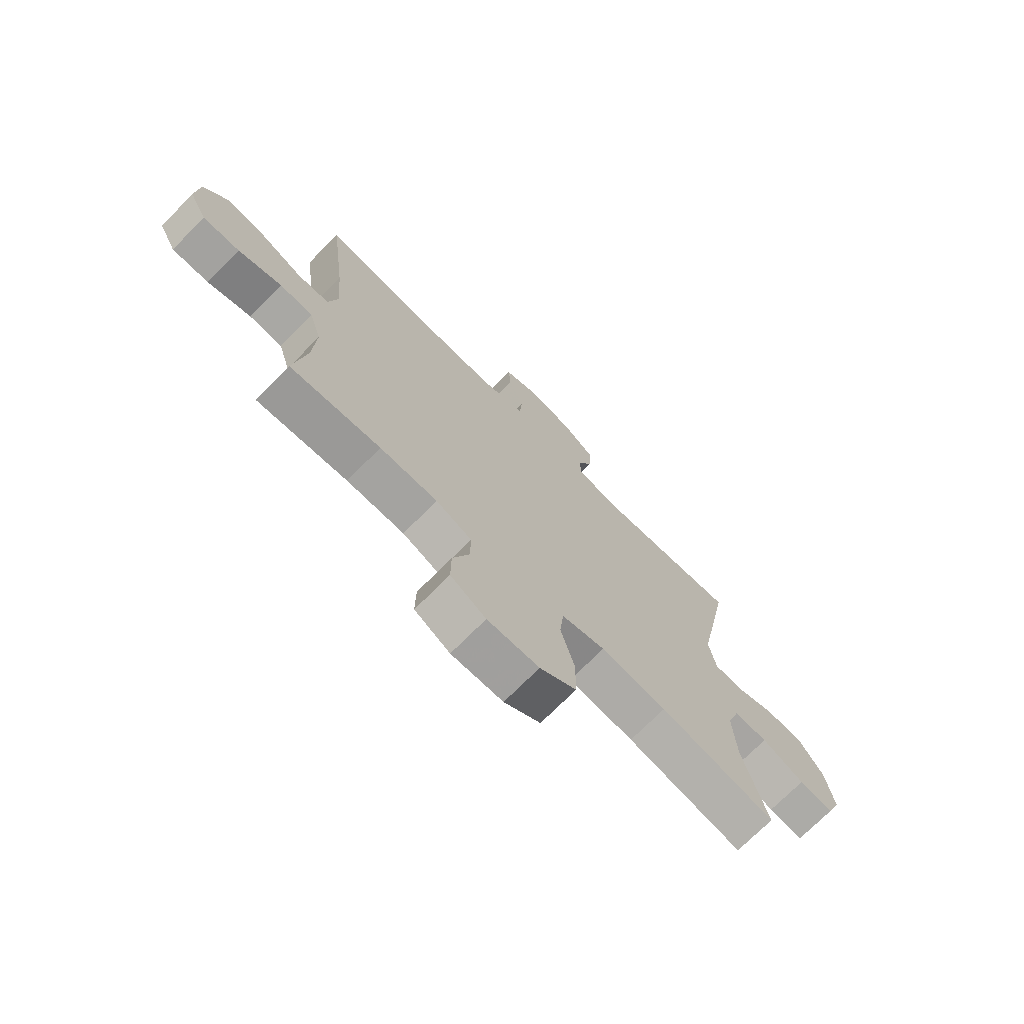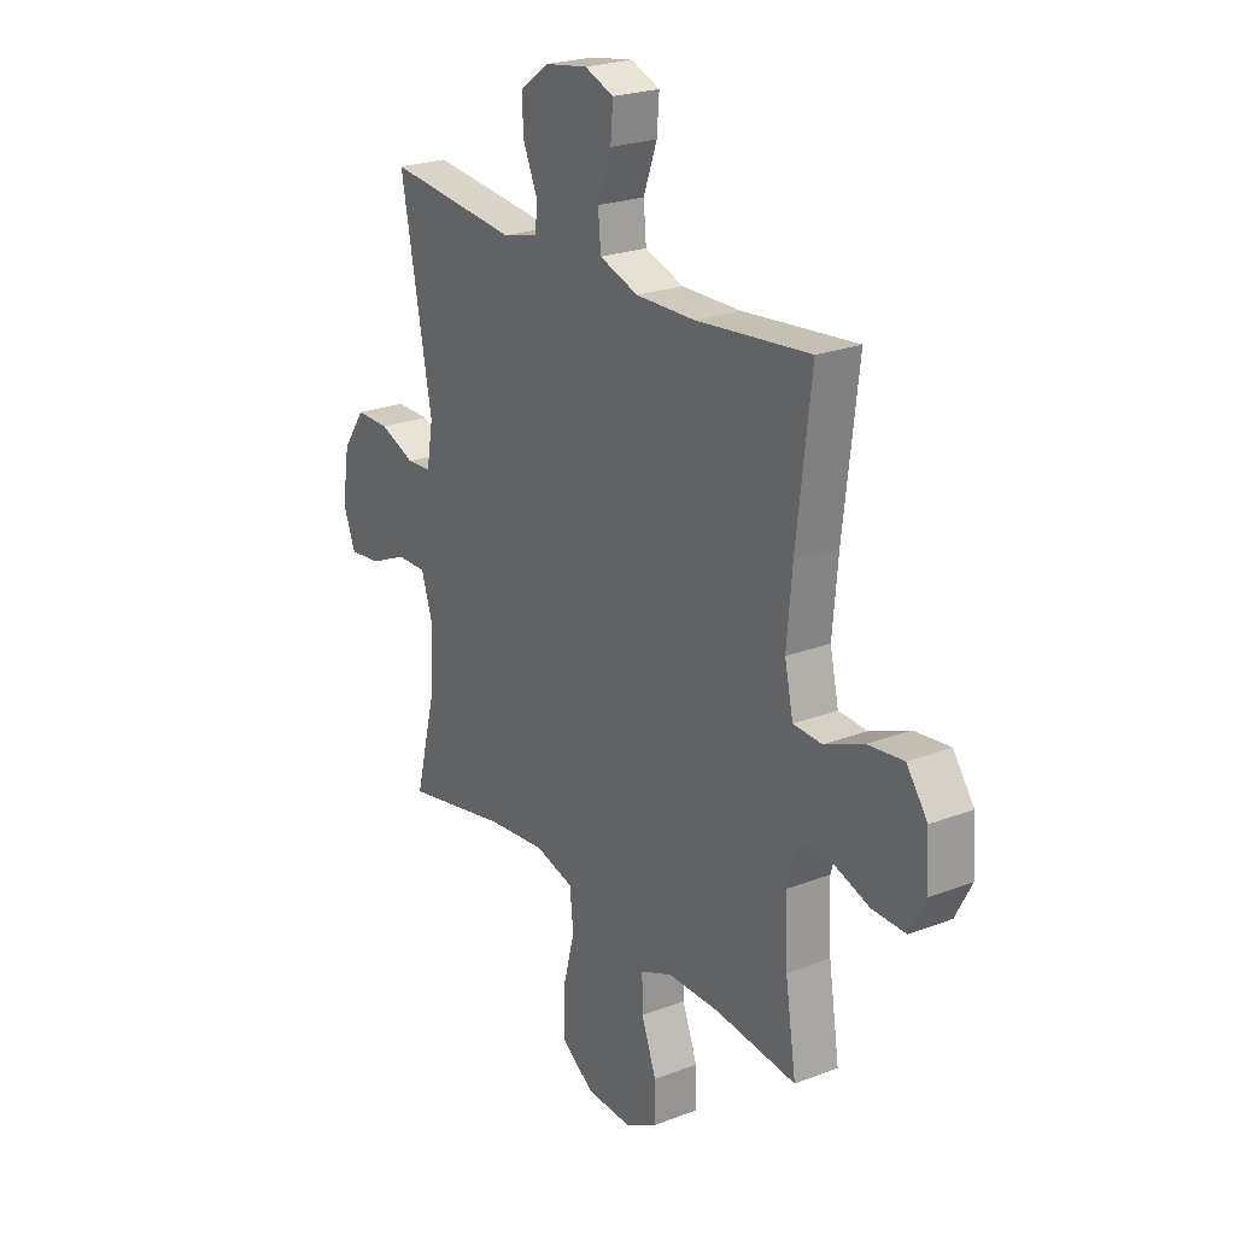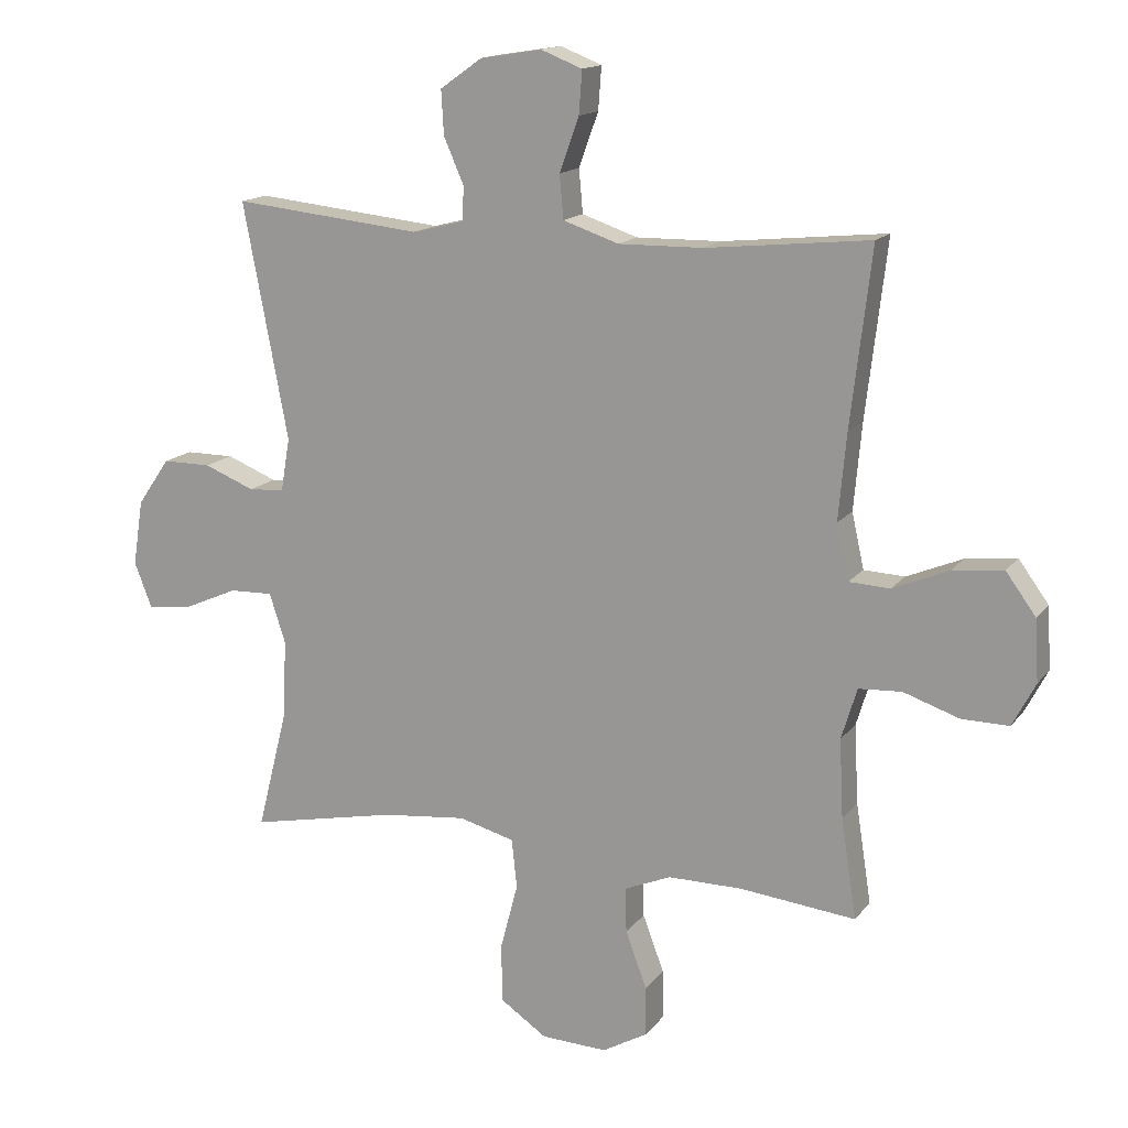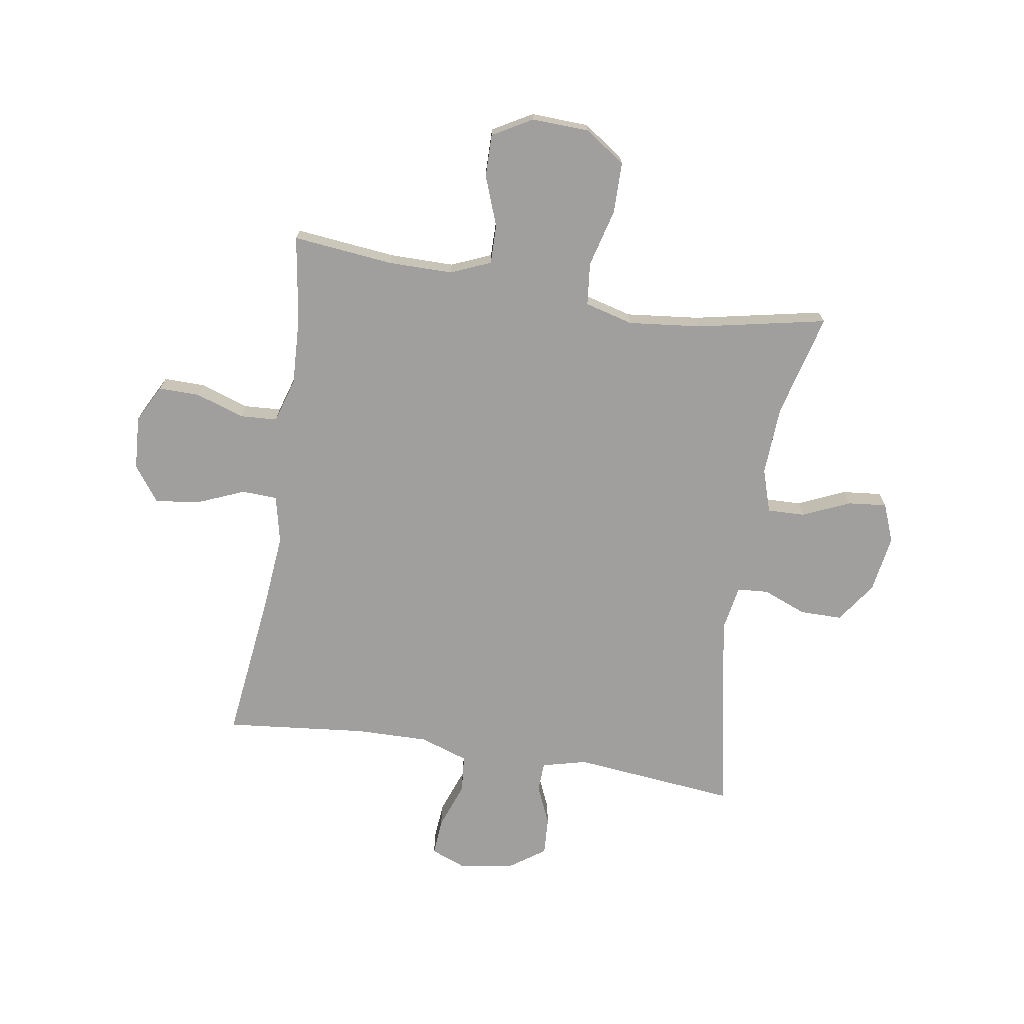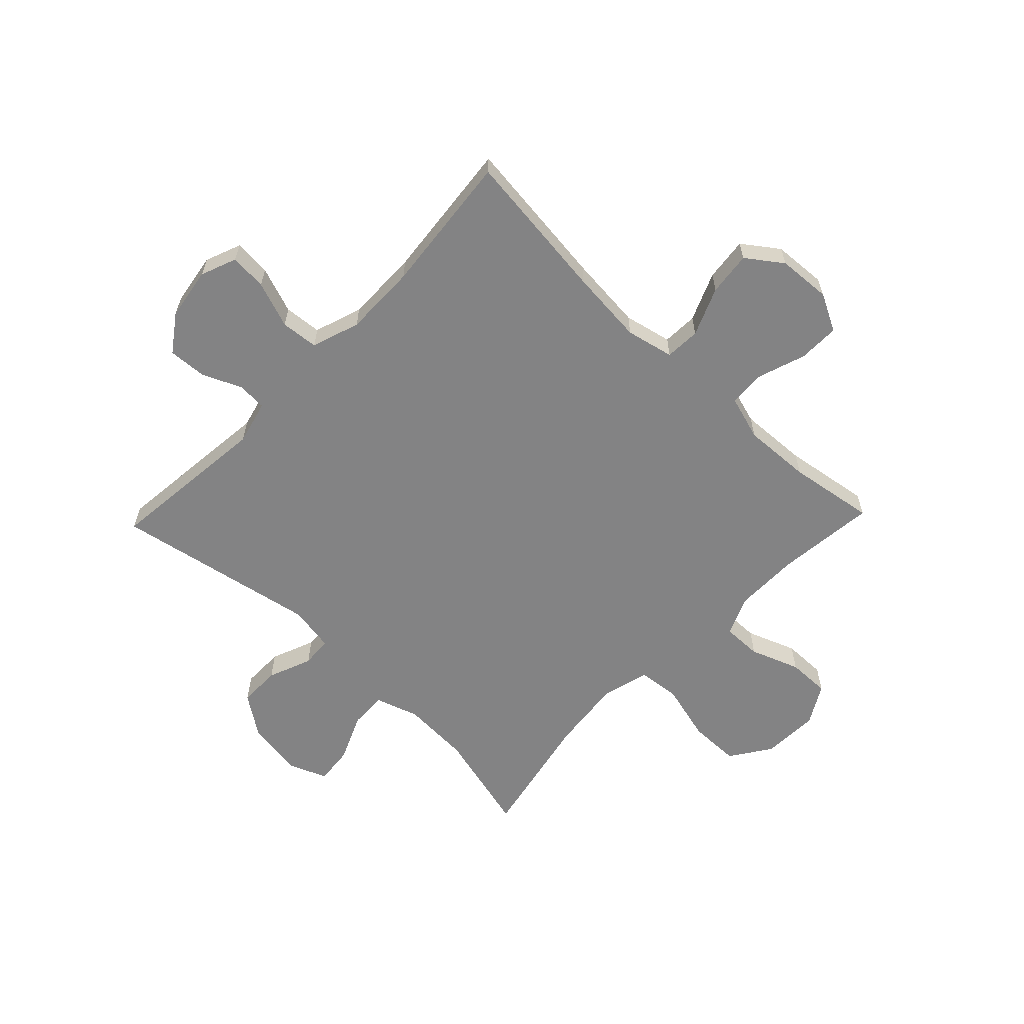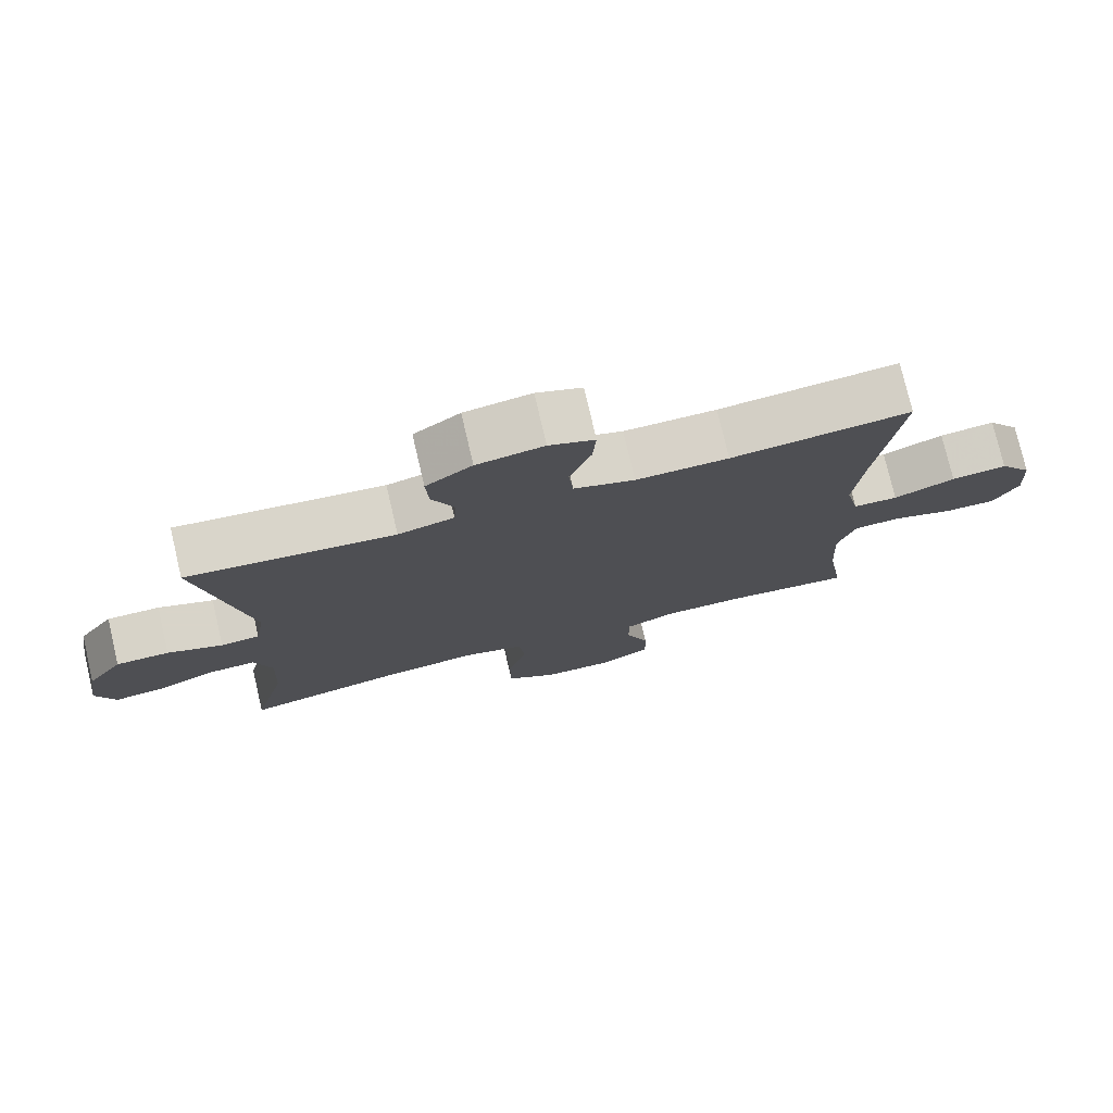
<metadata>
{"format":"obj","ext":"obj","renderer":"f3d","projection":"perspective","resolution":1024,"background":"white","views":[{"elev":-72.9,"azim":135.2,"up":"+Z"},{"elev":23.6,"azim":57.3,"up":"+Z"},{"elev":15.1,"azim":23.9,"up":"+Z"},{"elev":-71.3,"azim":170.9,"up":"+Y"},{"elev":-61.2,"azim":46.2,"up":"+Y"},{"elev":76.7,"azim":-13.2,"up":"+Z"}]}
</metadata>
<code>
v 0.5 0.07 -0.5
v 0.321 0.07 -0.481
v 0.207 0.07 -0.481
v 0.136 0.07 -0.511
v 0.137 0.07 -0.581
v 0.17 0.07 -0.669
v 0.171 0.07 -0.745
v 0.101 0.07 -0.785
v -0.001 0.07 -0.781
v -0.073 0.07 -0.732
v -0.074 0.07 -0.641
v -0.047 0.07 -0.538
v -0.055 0.07 -0.462
v -0.141 0.07 -0.439
v -0.271 0.07 -0.453
v -0.5 0.07 -0.5
v -0.453 0.07 -0.315
v -0.447 0.07 -0.192
v -0.472 0.07 -0.115
v -0.539 0.07 -0.117
v -0.623 0.07 -0.154
v -0.692 0.07 -0.161
v -0.719 0.07 -0.092
v -0.703 0.07 0.01
v -0.653 0.07 0.082
v -0.578 0.07 0.082
v -0.5 0.07 0.051
v -0.445 0.07 0.055
v -0.431 0.07 0.137
v -0.5 0.07 0.5
v -0.209 0.07 0.47
v -0.13 0.07 0.49
v -0.127 0.07 0.542
v -0.158 0.07 0.613
v -0.162 0.07 0.681
v -0.097 0.07 0.727
v -0.003 0.07 0.742
v 0.061 0.07 0.717
v 0.056 0.07 0.651
v 0.026 0.07 0.568
v 0.032 0.07 0.501
v 0.118 0.07 0.472
v 0.248 0.07 0.474
v 0.5 0.07 0.5
v 0.468 0.07 0.229
v 0.456 0.07 0.096
v 0.475 0.07 0.011
v 0.538 0.07 0.008
v 0.624 0.07 0.044
v 0.702 0.07 0.053
v 0.748 0.07 -0.01
v 0.754 0.07 -0.105
v 0.719 0.07 -0.172
v 0.646 0.07 -0.171
v 0.56 0.07 -0.142
v 0.494 0.07 -0.146
v 0.47 0.07 -0.225
v 0.476 0.07 -0.346
v 0.5 0 -0.5
v 0.321 0 -0.481
v 0.207 0 -0.481
v 0.136 0 -0.511
v 0.137 0 -0.581
v 0.17 0 -0.669
v 0.171 0 -0.745
v 0.101 0 -0.785
v -0.001 0 -0.781
v -0.073 0 -0.732
v -0.074 0 -0.641
v -0.047 0 -0.538
v -0.055 0 -0.462
v -0.141 0 -0.439
v -0.271 0 -0.453
v -0.5 0 -0.5
v -0.453 0 -0.315
v -0.447 0 -0.192
v -0.472 0 -0.115
v -0.539 0 -0.117
v -0.623 0 -0.154
v -0.692 0 -0.161
v -0.719 0 -0.092
v -0.703 0 0.01
v -0.653 0 0.082
v -0.578 0 0.082
v -0.5 0 0.051
v -0.445 0 0.055
v -0.431 0 0.137
v -0.5 0 0.5
v -0.209 0 0.47
v -0.13 0 0.49
v -0.127 0 0.542
v -0.158 0 0.613
v -0.162 0 0.681
v -0.097 0 0.727
v -0.003 0 0.742
v 0.061 0 0.717
v 0.056 0 0.651
v 0.026 0 0.568
v 0.032 0 0.501
v 0.118 0 0.472
v 0.248 0 0.474
v 0.5 0 0.5
v 0.468 0 0.229
v 0.456 0 0.096
v 0.475 0 0.011
v 0.538 0 0.008
v 0.624 0 0.044
v 0.702 0 0.053
v 0.748 0 -0.01
v 0.754 0 -0.105
v 0.719 0 -0.172
v 0.646 0 -0.171
v 0.56 0 -0.142
v 0.494 0 -0.146
v 0.47 0 -0.225
v 0.476 0 -0.346
f 53 54 55
f 52 53 55
f 51 52 55
f 50 51 55
f 49 50 55
f 48 49 55
f 47 48 55 56
f 46 47 56 57
f 43 44 45
f 42 43 45 46
f 41 42 46 57
f 38 39 40
f 37 38 40
f 36 37 40
f 35 36 40
f 34 35 40
f 33 34 40
f 32 33 40 41
f 41 57 58
f 32 41 58
f 31 32 58
f 25 26 27
f 24 25 27
f 23 24 27
f 22 23 27
f 21 22 27
f 20 21 27
f 19 20 27 28
f 18 19 28 29
f 15 16 17
f 14 15 17 18
f 13 14 18 29
f 10 11 12
f 9 10 12
f 8 9 12
f 7 8 12
f 6 7 12
f 5 6 12
f 4 5 12 13
f 30 31 58
f 29 30 58
f 13 29 58
f 4 13 58
f 3 4 58
f 2 3 58
f 1 2 58
f 113 112 111
f 113 111 110
f 113 110 109
f 113 109 108
f 113 108 107
f 113 107 106
f 114 113 106 105
f 115 114 105 104
f 103 102 101
f 104 103 101 100
f 115 104 100 99
f 98 97 96
f 98 96 95
f 98 95 94
f 98 94 93
f 98 93 92
f 98 92 91
f 99 98 91 90
f 116 115 99
f 116 99 90
f 116 90 89
f 85 84 83
f 85 83 82
f 85 82 81
f 85 81 80
f 85 80 79
f 85 79 78
f 86 85 78 77
f 87 86 77 76
f 75 74 73
f 76 75 73 72
f 87 76 72 71
f 70 69 68
f 70 68 67
f 70 67 66
f 70 66 65
f 70 65 64
f 70 64 63
f 71 70 63 62
f 116 89 88
f 116 88 87
f 116 87 71
f 116 71 62
f 116 62 61
f 116 61 60
f 116 60 59
f 1 59 60 2
f 2 60 61 3
f 3 61 62 4
f 4 62 63 5
f 5 63 64 6
f 6 64 65 7
f 7 65 66 8
f 8 66 67 9
f 9 67 68 10
f 10 68 69 11
f 11 69 70 12
f 12 70 71 13
f 13 71 72 14
f 14 72 73 15
f 15 73 74 16
f 16 74 75 17
f 17 75 76 18
f 18 76 77 19
f 19 77 78 20
f 20 78 79 21
f 21 79 80 22
f 22 80 81 23
f 23 81 82 24
f 24 82 83 25
f 25 83 84 26
f 26 84 85 27
f 27 85 86 28
f 28 86 87 29
f 29 87 88 30
f 30 88 89 31
f 31 89 90 32
f 32 90 91 33
f 33 91 92 34
f 34 92 93 35
f 35 93 94 36
f 36 94 95 37
f 37 95 96 38
f 38 96 97 39
f 39 97 98 40
f 40 98 99 41
f 41 99 100 42
f 42 100 101 43
f 43 101 102 44
f 44 102 103 45
f 45 103 104 46
f 46 104 105 47
f 47 105 106 48
f 48 106 107 49
f 49 107 108 50
f 50 108 109 51
f 51 109 110 52
f 52 110 111 53
f 53 111 112 54
f 54 112 113 55
f 55 113 114 56
f 56 114 115 57
f 57 115 116 58
f 58 116 59 1

</code>
